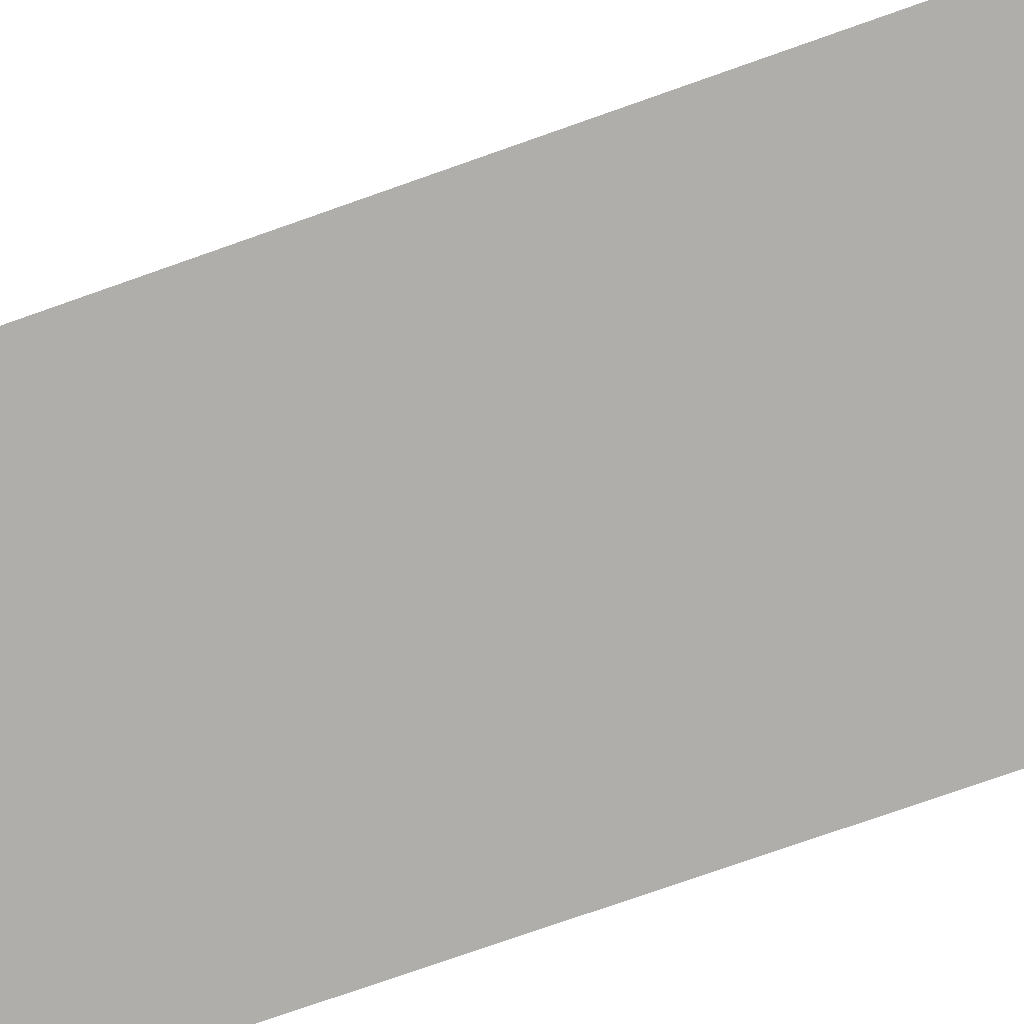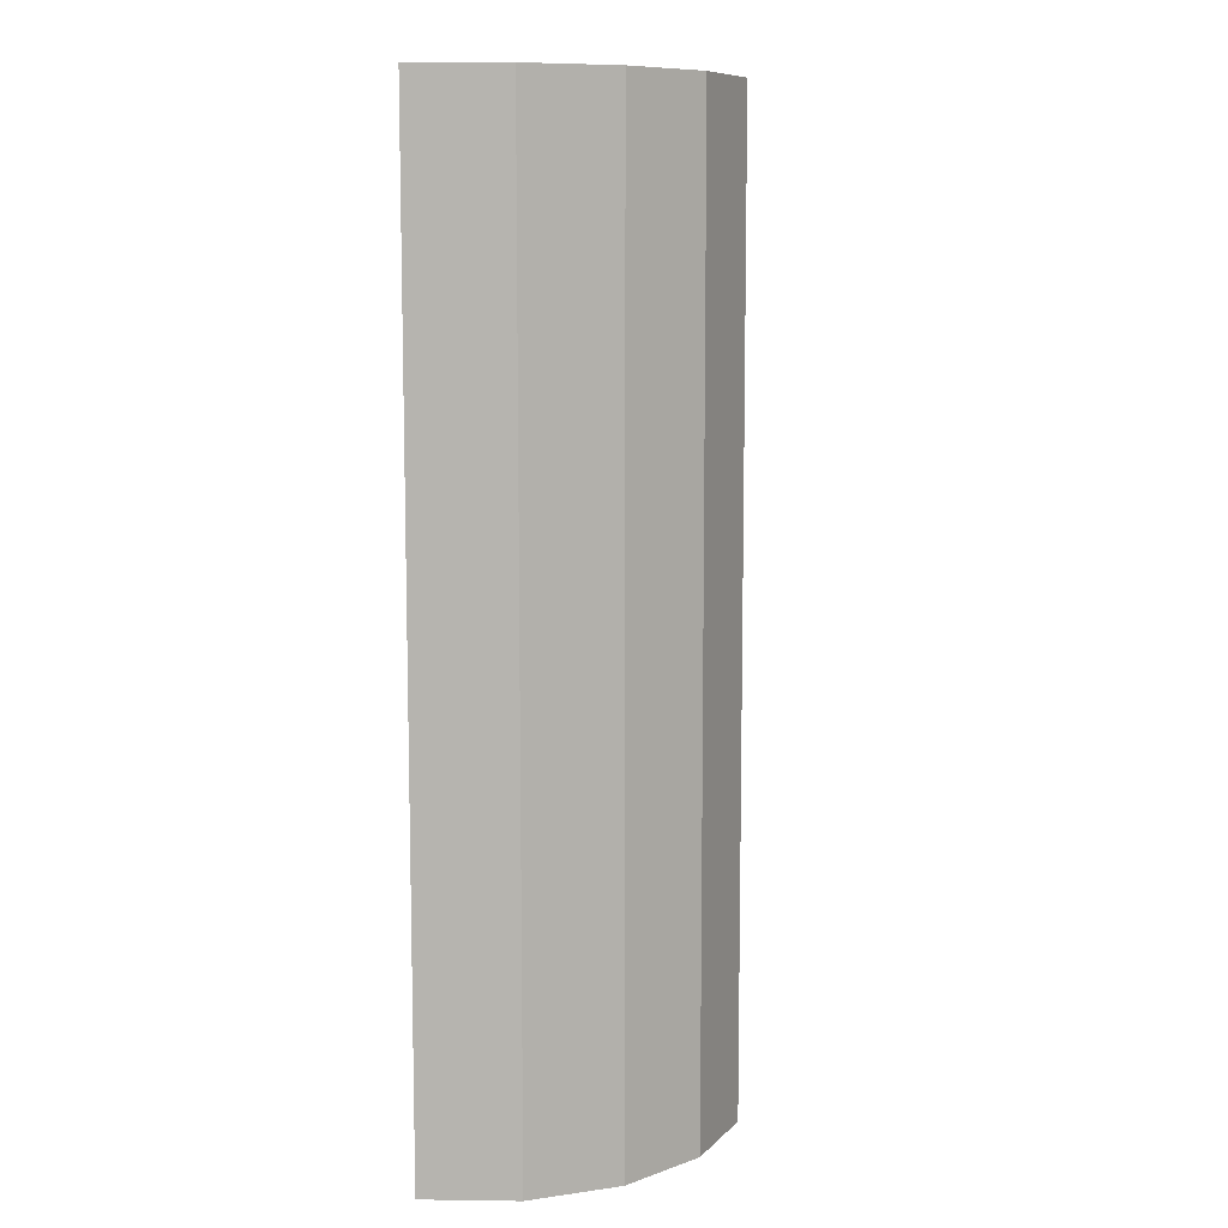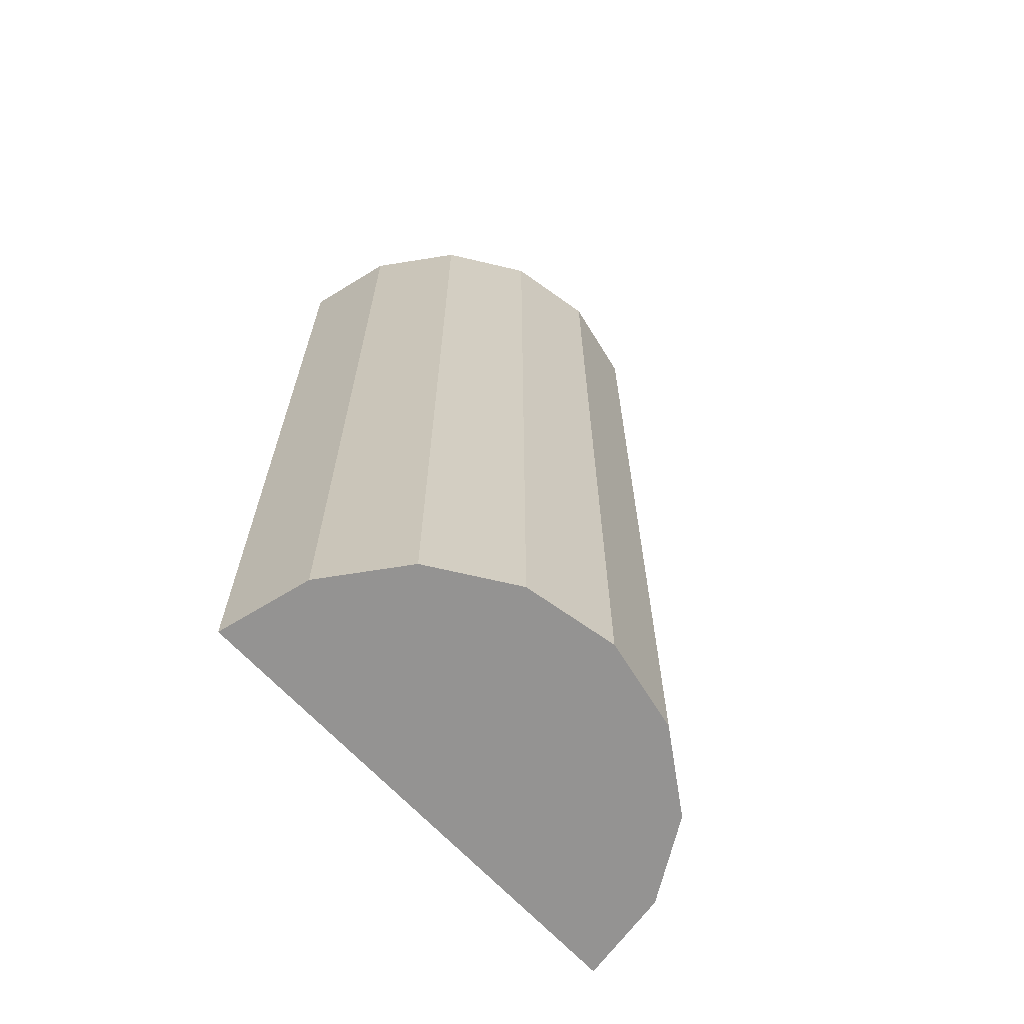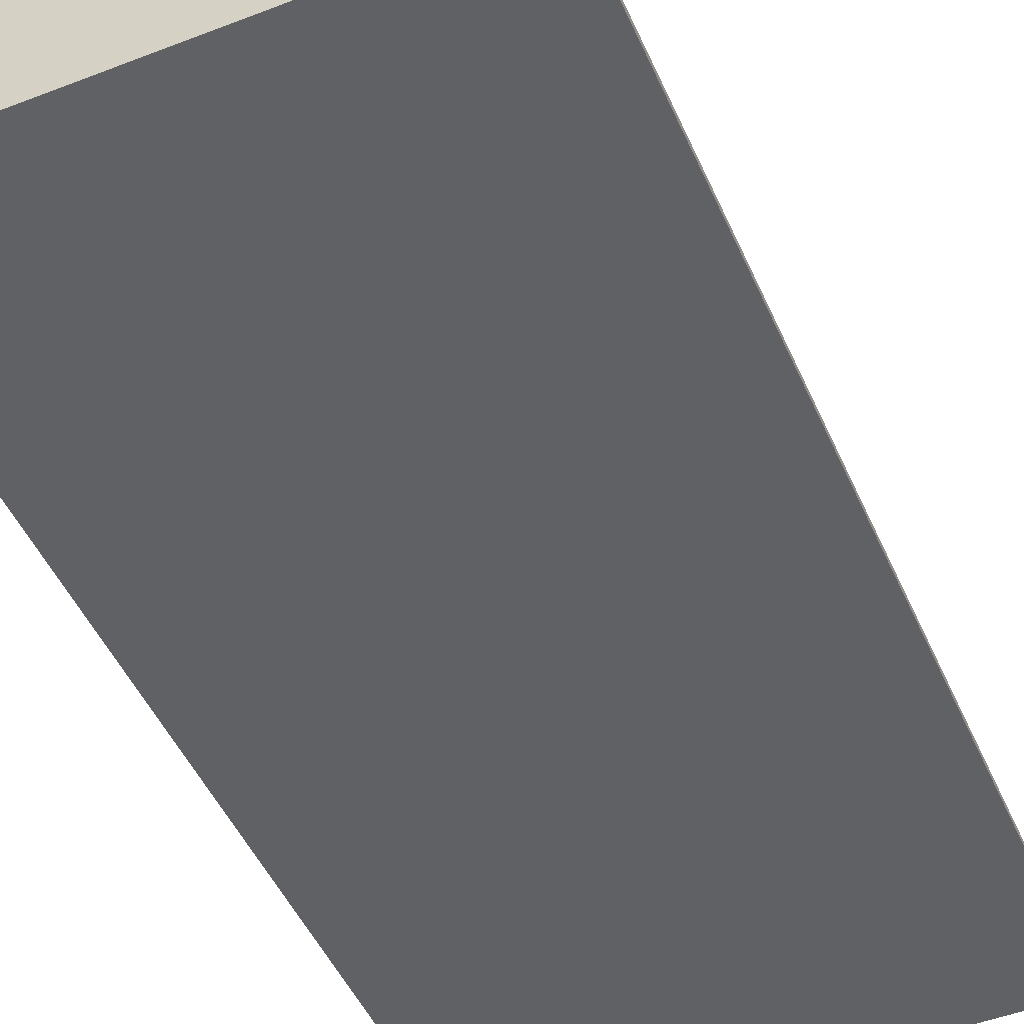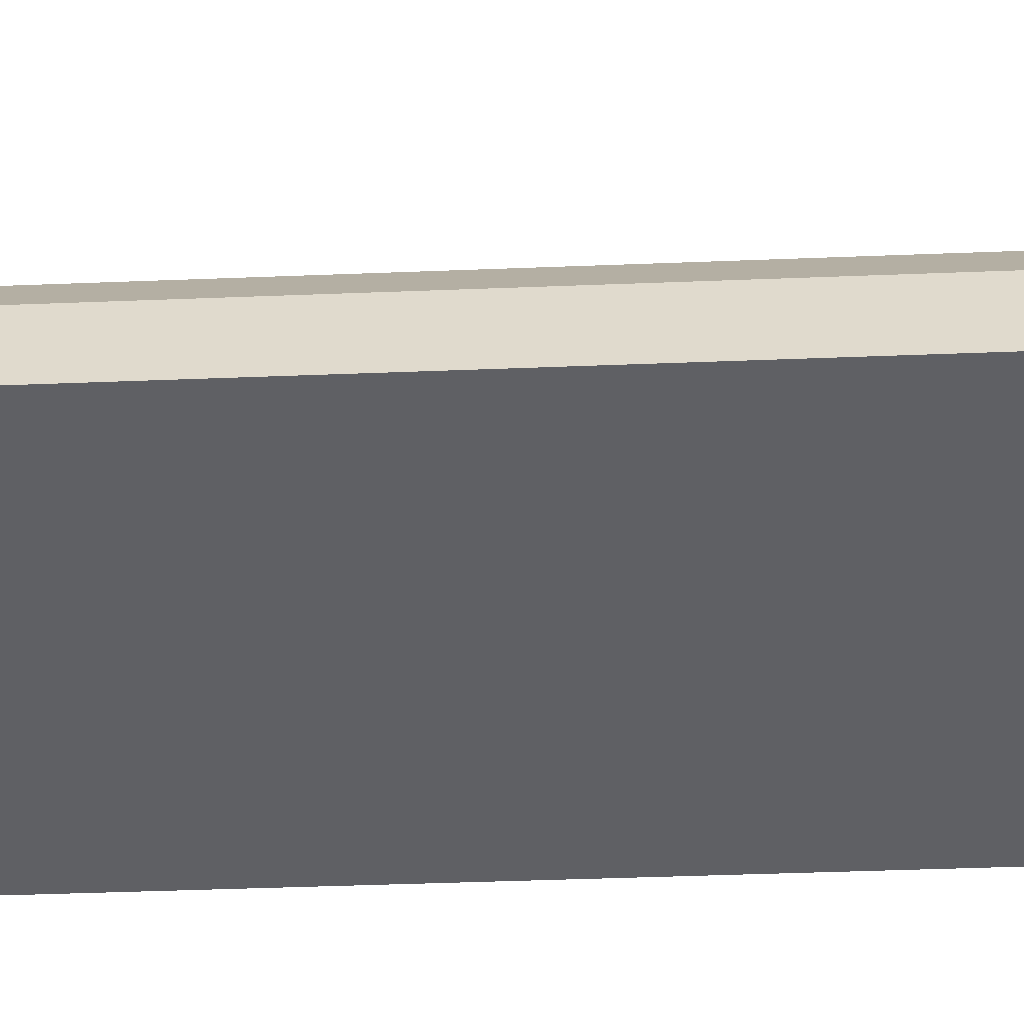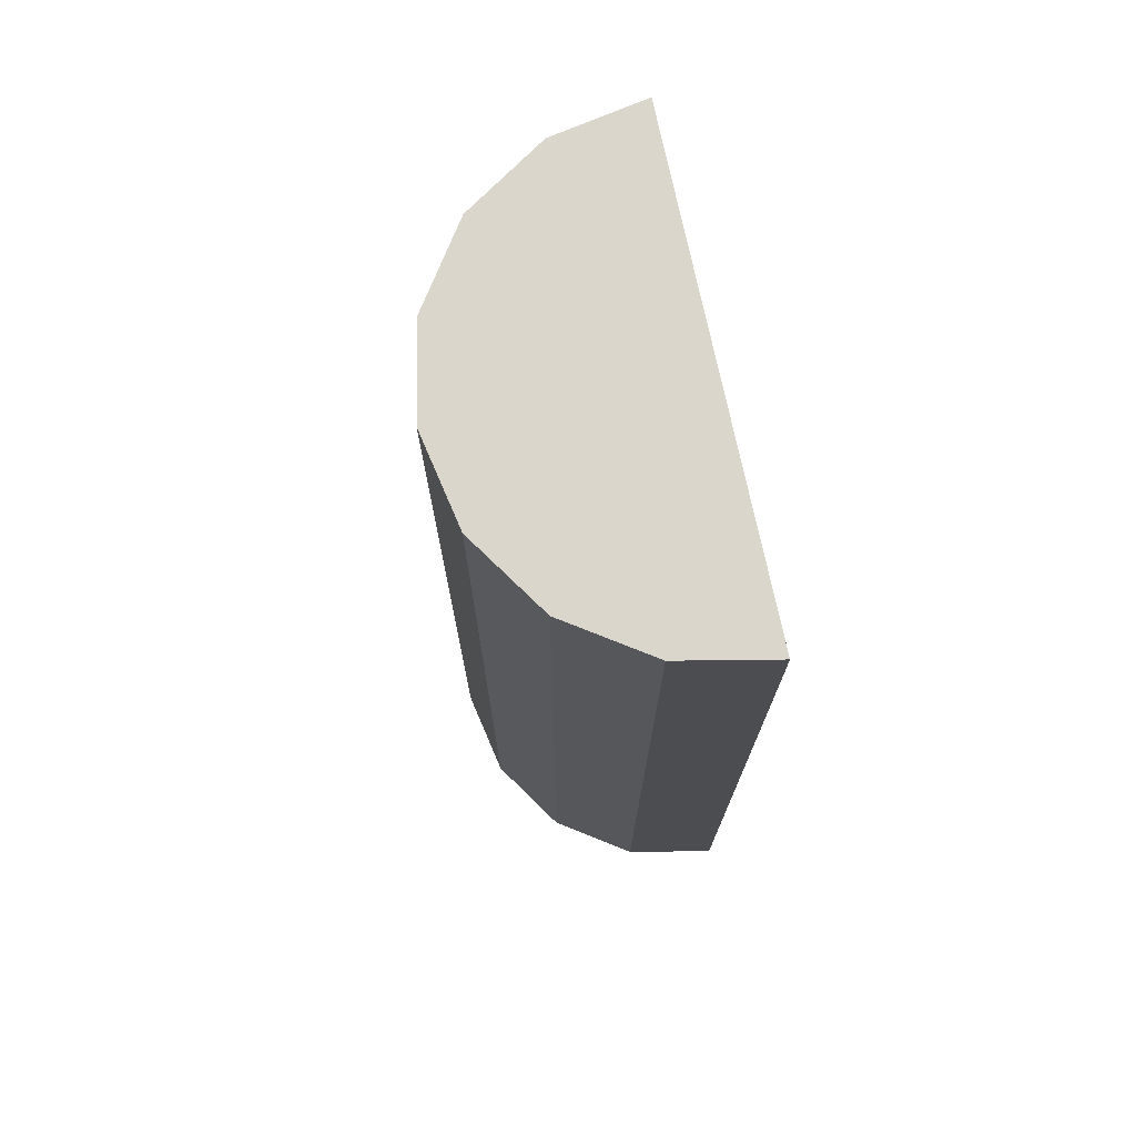
<metadata>
{"format":"obj","ext":"obj","renderer":"f3d","projection":"perspective","resolution":1024,"background":"white","views":[{"elev":-77.6,"azim":109.3,"up":"+Y"},{"elev":9.3,"azim":103.3,"up":"+Z"},{"elev":-66.8,"azim":132.9,"up":"+Z"},{"elev":-48.6,"azim":23.3,"up":"+Y"},{"elev":-44.7,"azim":-87.4,"up":"+Y"},{"elev":73.9,"azim":-101.9,"up":"+Z"}]}
</metadata>
<code>
o Tronc
v 8.331 1 -2
v 8.331 1 2
v 8.714 0.9239 -2
v 8.714 0.9239 2
v 9.038 0.7071 -2
v 9.038 0.7071 2
v 9.255 0.3827 -2
v 9.255 0.3827 2
v 9.331 0 -2
v 9.331 -0 2
v 7.331 0 -2
v 7.331 -0 2
v 7.407 0.3827 -2
v 7.407 0.3827 2
v 7.624 0.7071 -2
v 7.624 0.7071 2
v 7.949 0.9239 -2
v 7.949 0.9239 2
f 1 2 4 3
f 3 4 6 5
f 5 6 8 7
f 7 8 10 9
f 11 12 14 13
f 13 14 16 15
f 15 16 18 17
f 17 18 2 1
f 4 2 18 16 14 12 10 8 6
f 1 3 5 7 9 11 13 15 17
f 9 10 12 11

</code>
